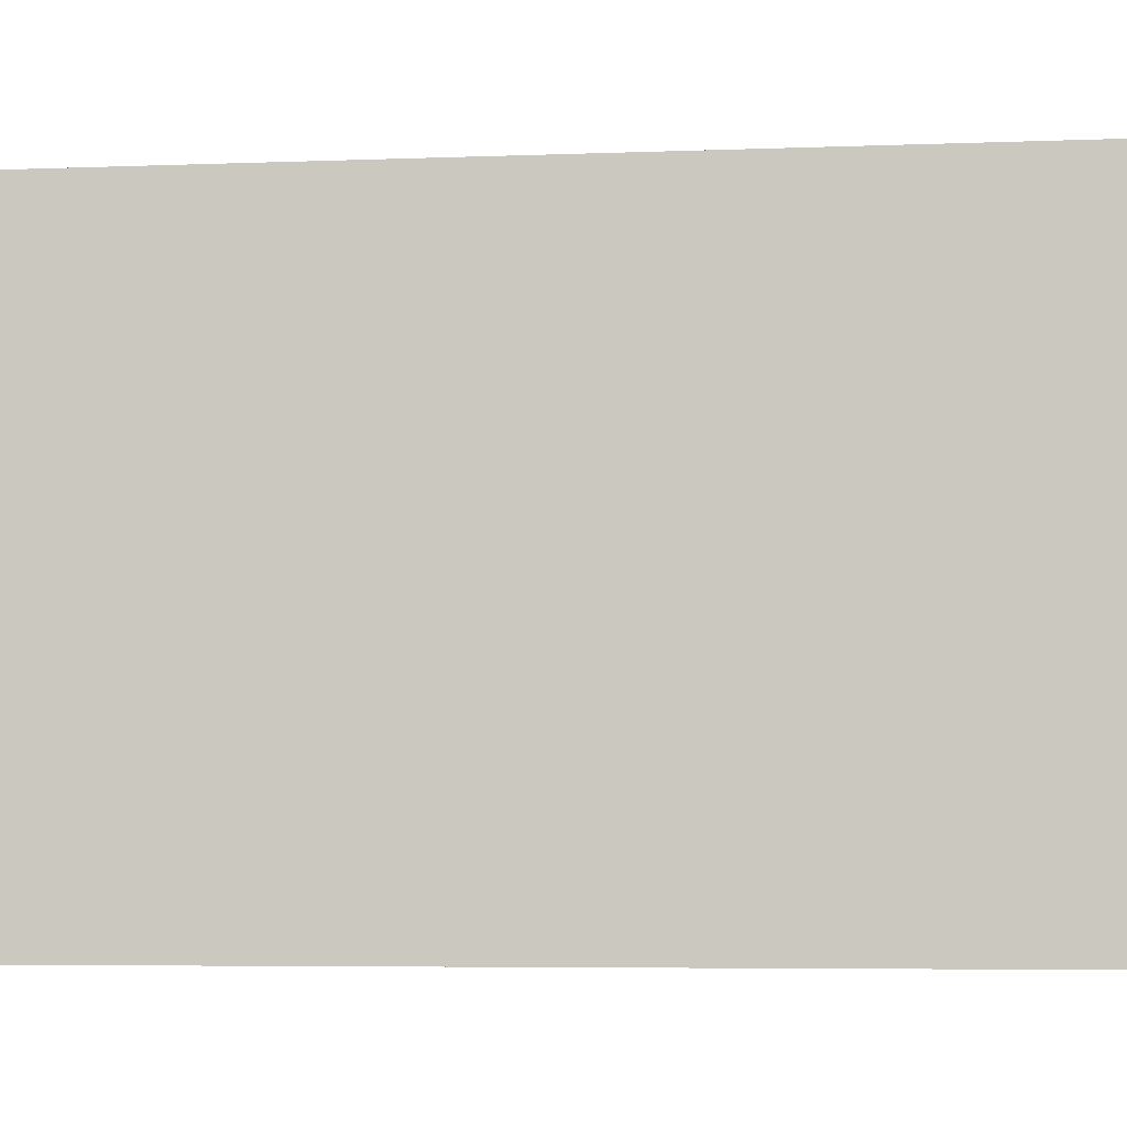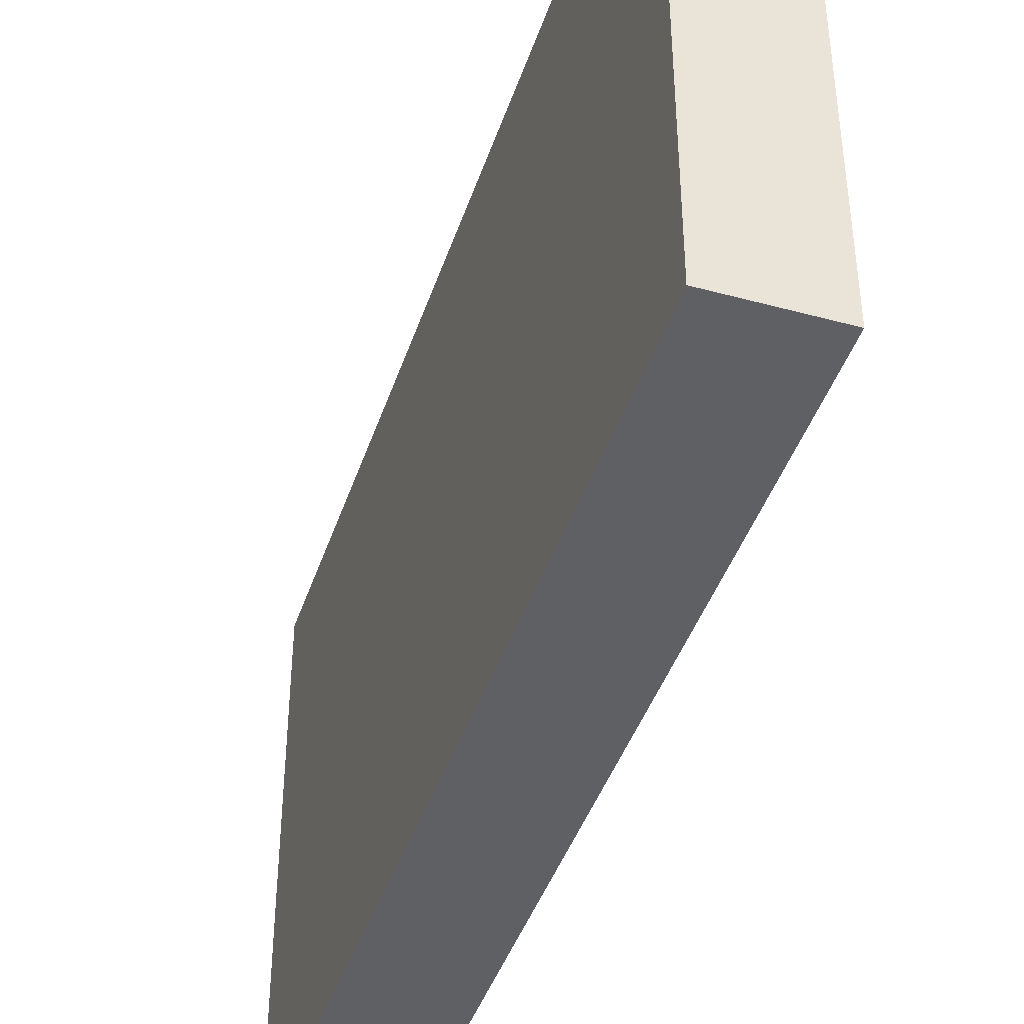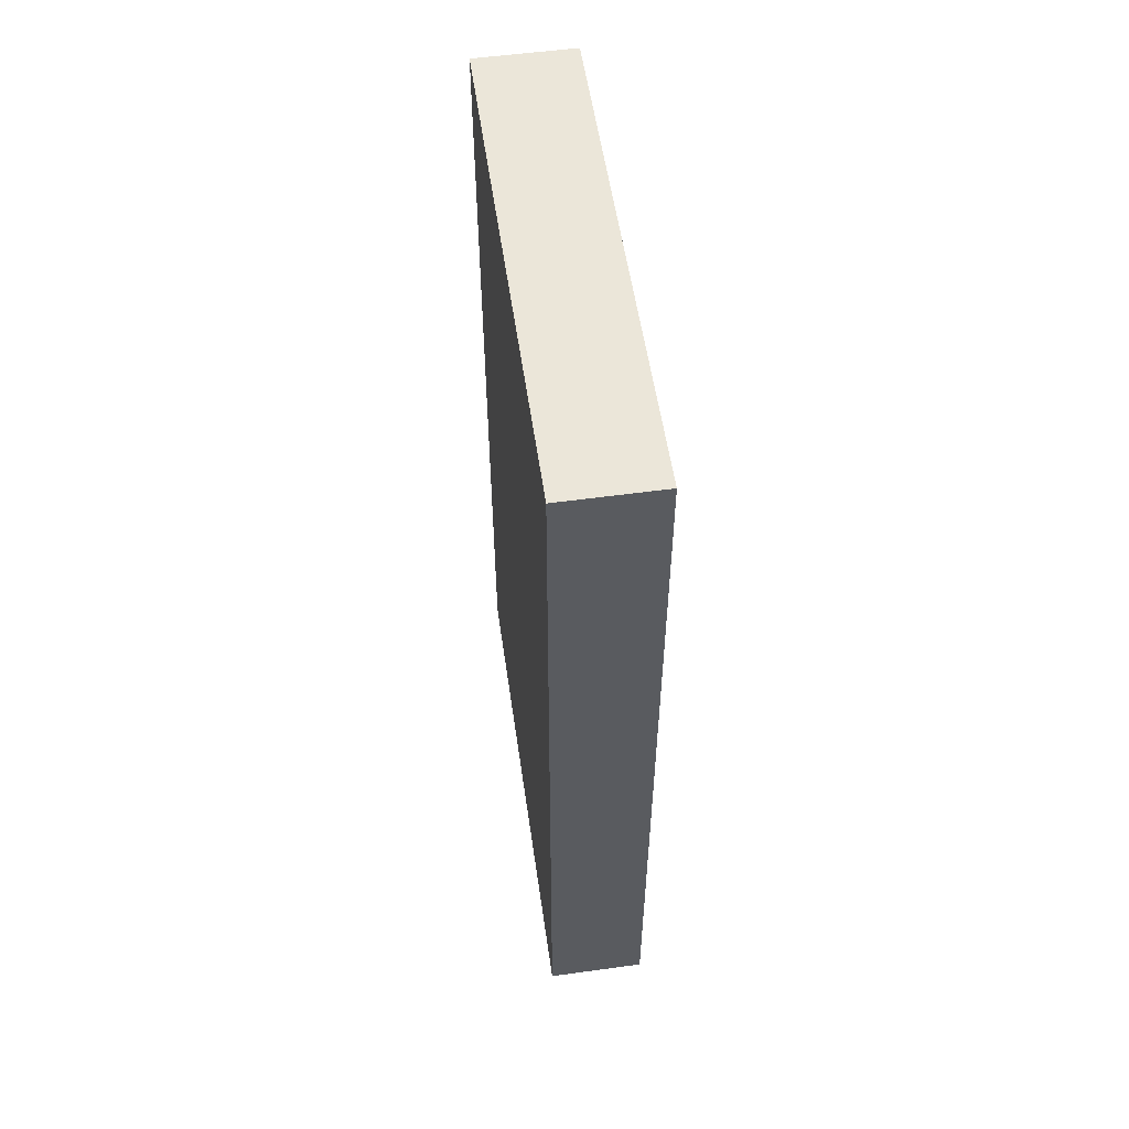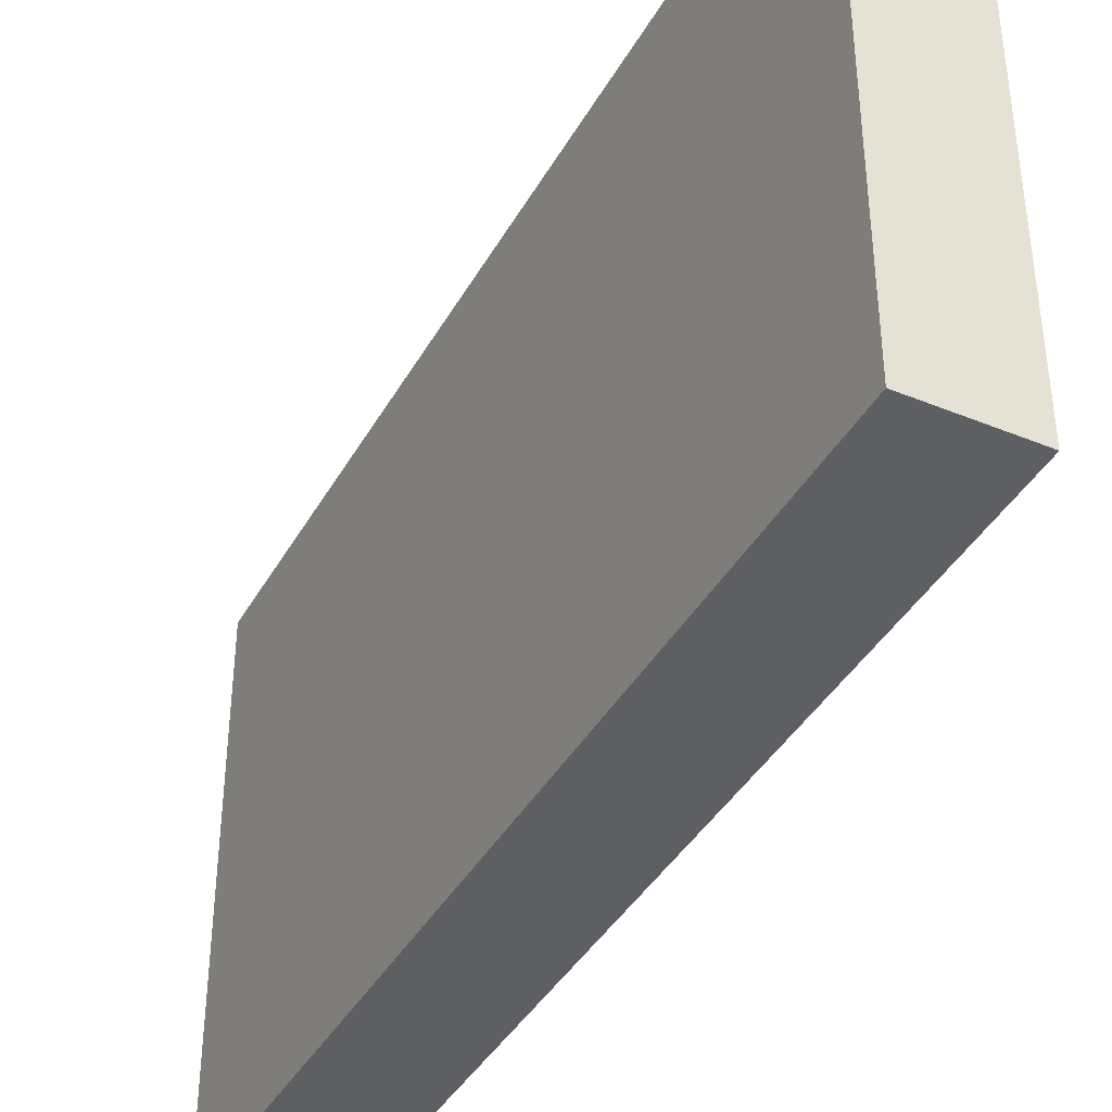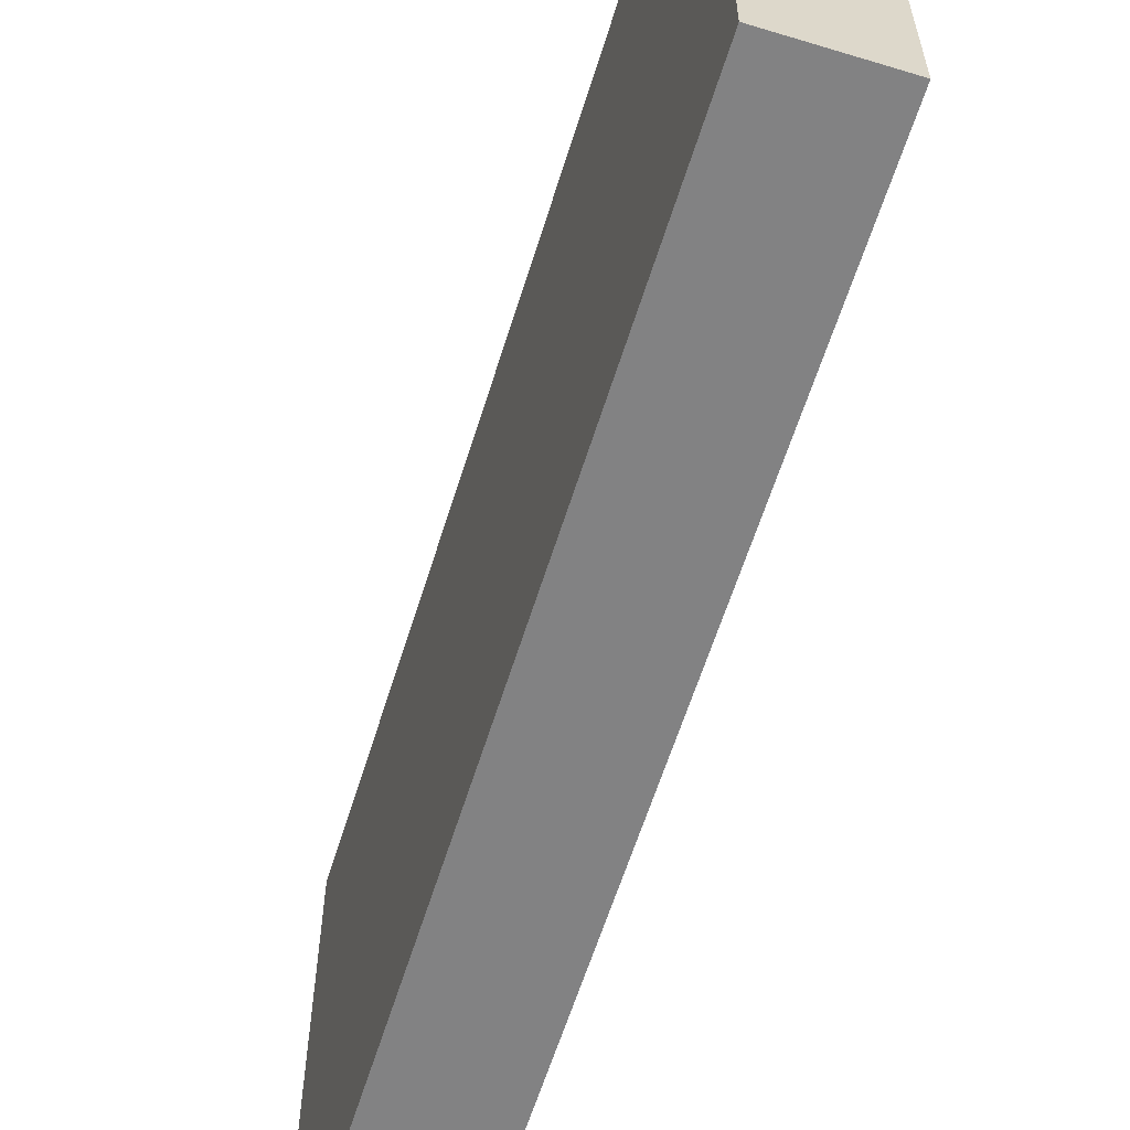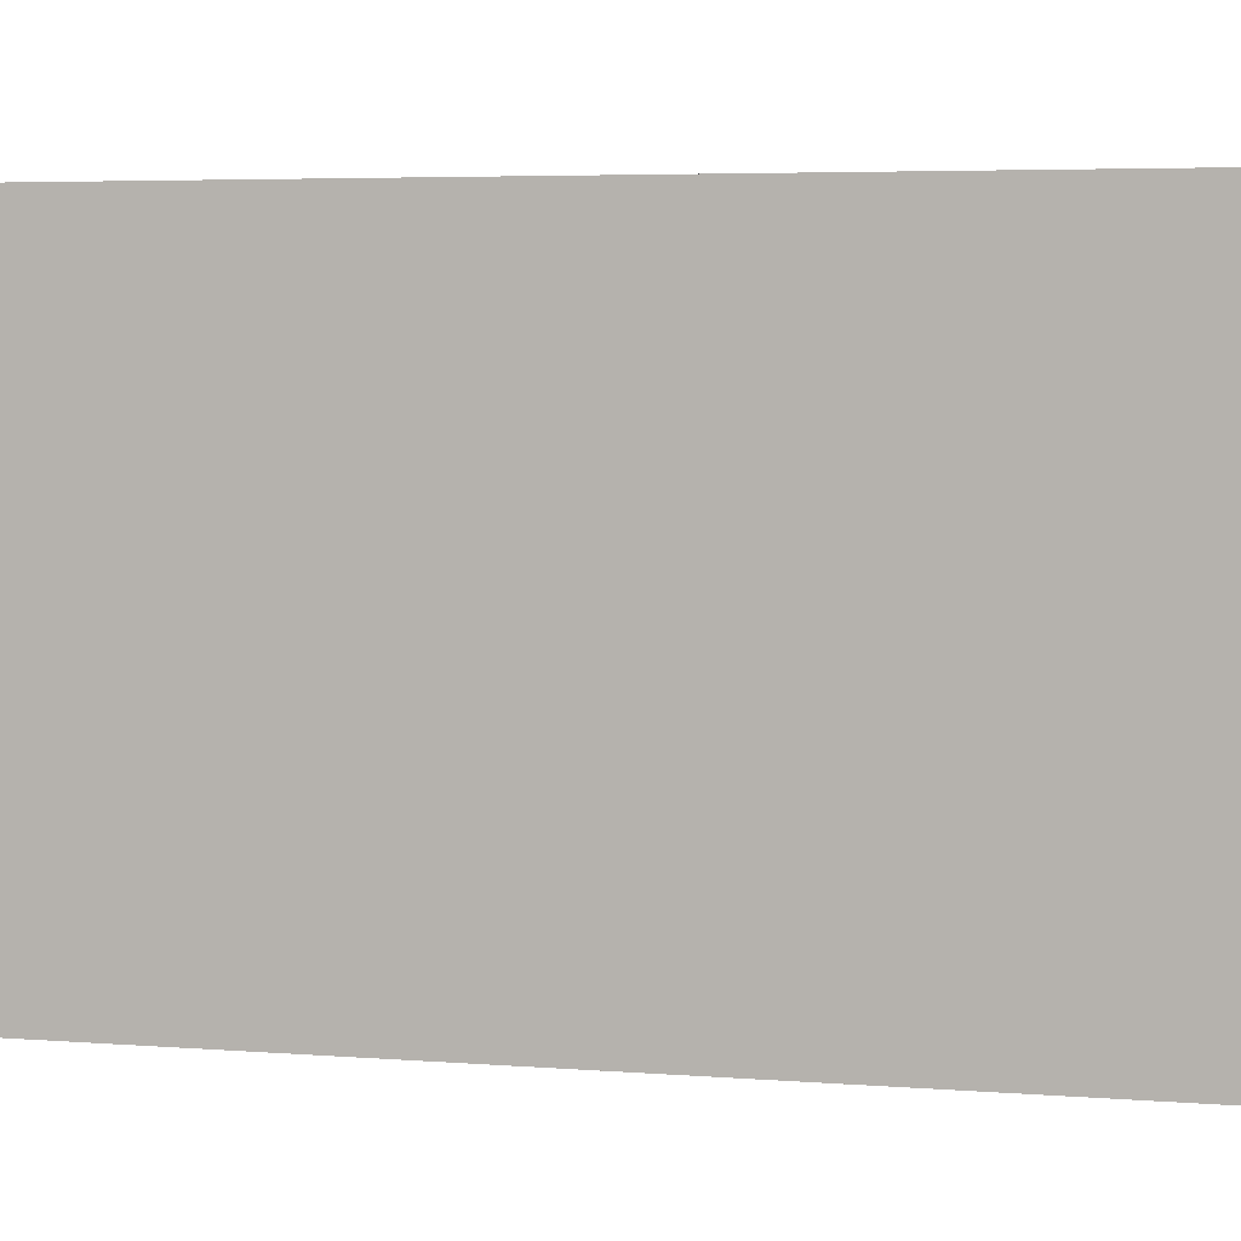
<metadata>
{"format":"obj","ext":"obj","renderer":"f3d","projection":"perspective","resolution":1024,"background":"white","views":[{"elev":-5.2,"azim":-82.8,"up":"+Y"},{"elev":-42.8,"azim":-17.9,"up":"+Y"},{"elev":55.4,"azim":-8.2,"up":"+Z"},{"elev":-40.0,"azim":-26.9,"up":"+Y"},{"elev":-60.8,"azim":-17.2,"up":"+Y"},{"elev":4.6,"azim":104.7,"up":"+Y"}]}
</metadata>
<code>
o
v -0.4 0 1.6
v -0.4 0 -2
v -0.4 1 1.6
v -0.4 1 -2
v -0.4 1.1 1.6
v -0.4 1.1 -2
v -0.4 2 1.6
v -0.4 2 -2
v 0 0 1.6
v 0 0 -2
v 0 1 1.6
v 0 1 -2
v 0 1.1 1.6
v 0 1.1 -2
v 0 2 1.6
v 0 2 -2
v -0.4 0 1.6
v -0.4 1 1.6
v -0.4 1.1 1.6
v -0.4 2 1.6
v 0 0 1.6
v 0 1 1.6
v 0 1.1 1.6
v 0 2 1.6
v -0.4 0 -2
v -0.4 1 -2
v -0.4 1.1 -2
v -0.4 2 -2
v 0 0 -2
v 0 1 -2
v 0 1.1 -2
v 0 2 -2
v -0.4 0 1.6
v 0 0 1.6
v -0.4 0 -2
v 0 0 -2
v -0.4 2 1.6
v 0 2 1.6
v -0.4 2 -2
v 0 2 -2
f 3 2 1
f 4 2 3
f 5 4 3
f 6 4 5
f 7 6 5
f 8 6 7
f 9 10 11
f 11 10 12
f 11 12 13
f 13 12 14
f 13 14 15
f 15 14 16
f 21 18 17
f 22 19 18
f 22 18 21
f 23 20 19
f 23 19 22
f 24 20 23
f 25 26 29
f 26 27 30
f 29 26 30
f 27 28 31
f 30 27 31
f 31 28 32
f 35 34 33
f 36 34 35
f 37 38 39
f 39 38 40

</code>
